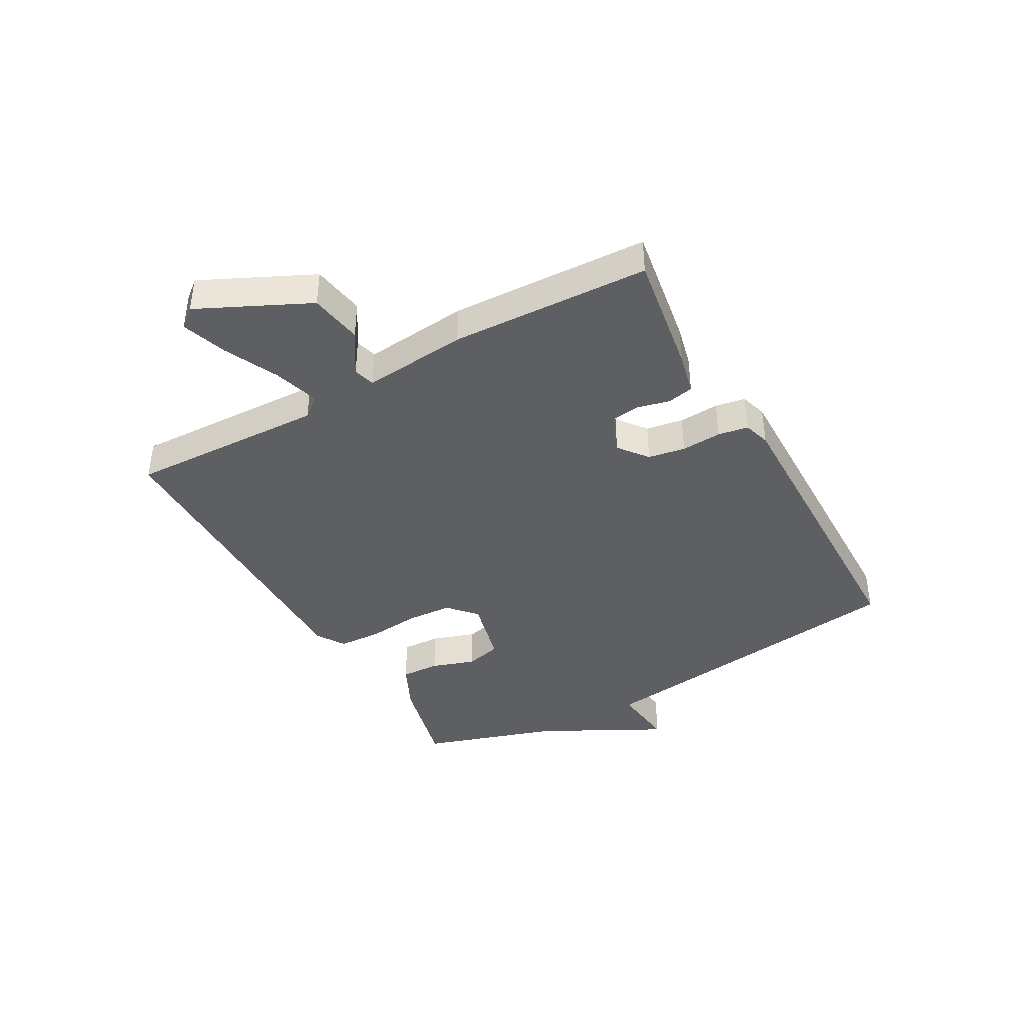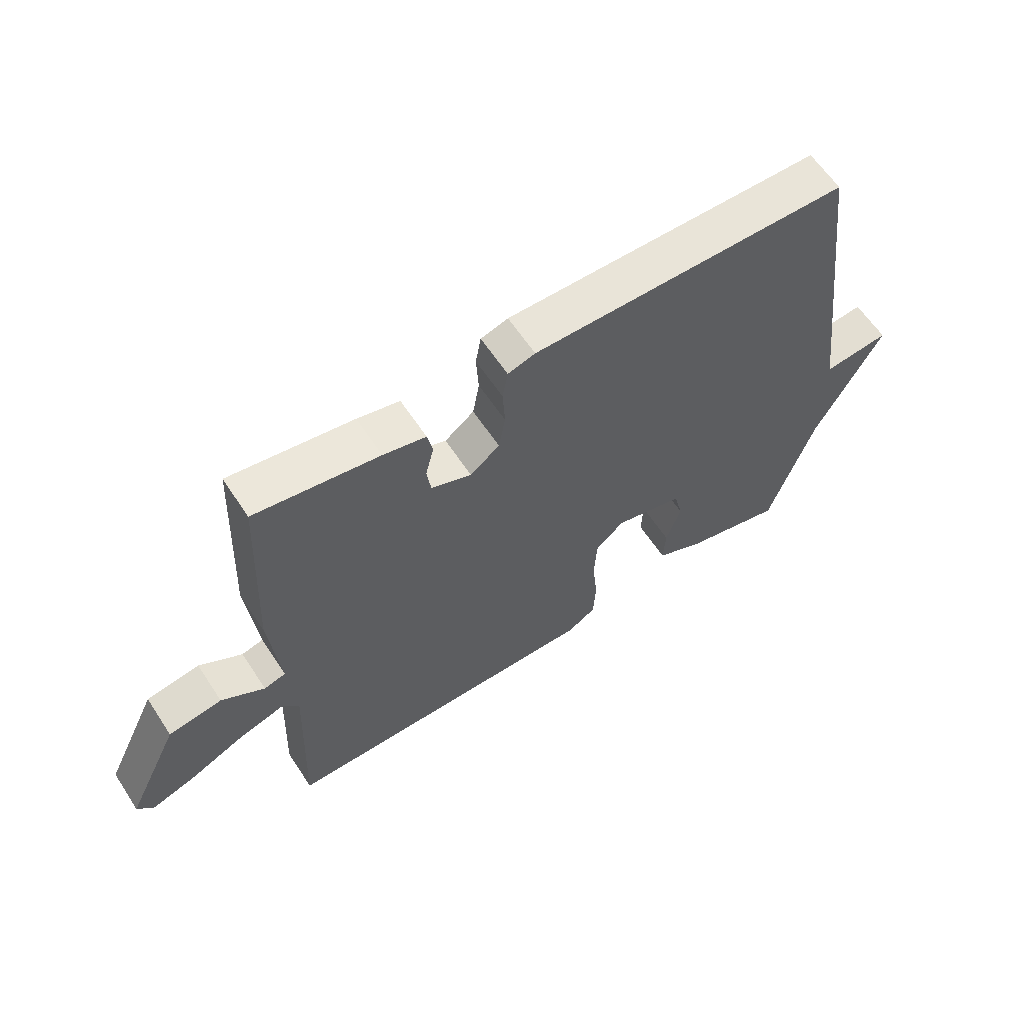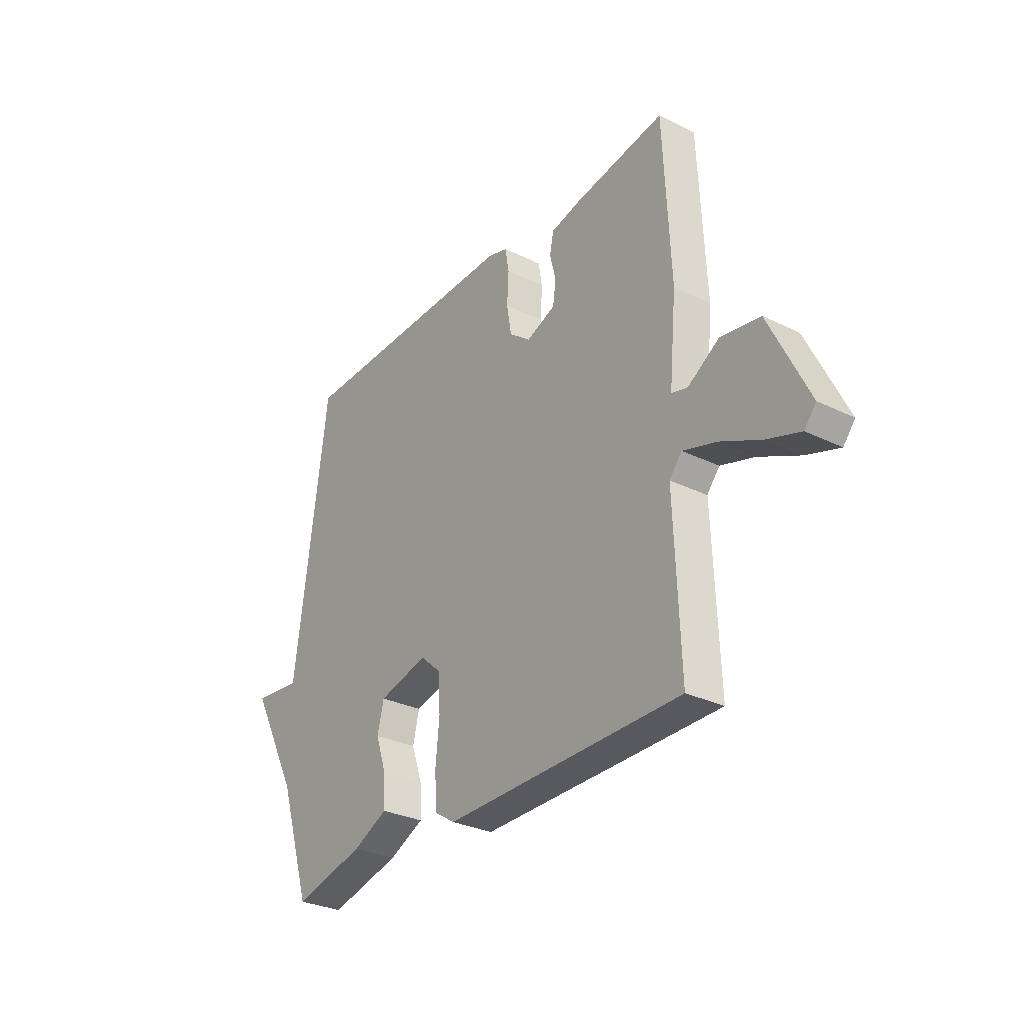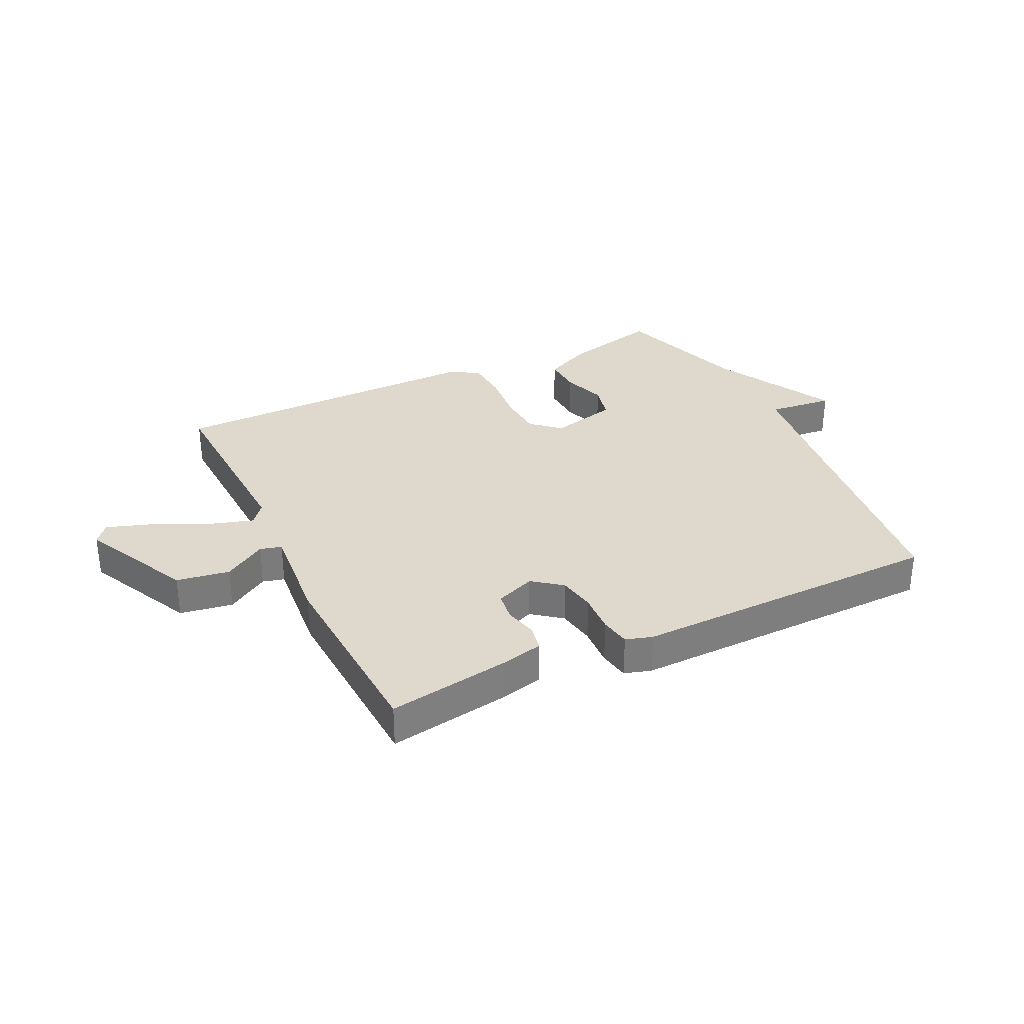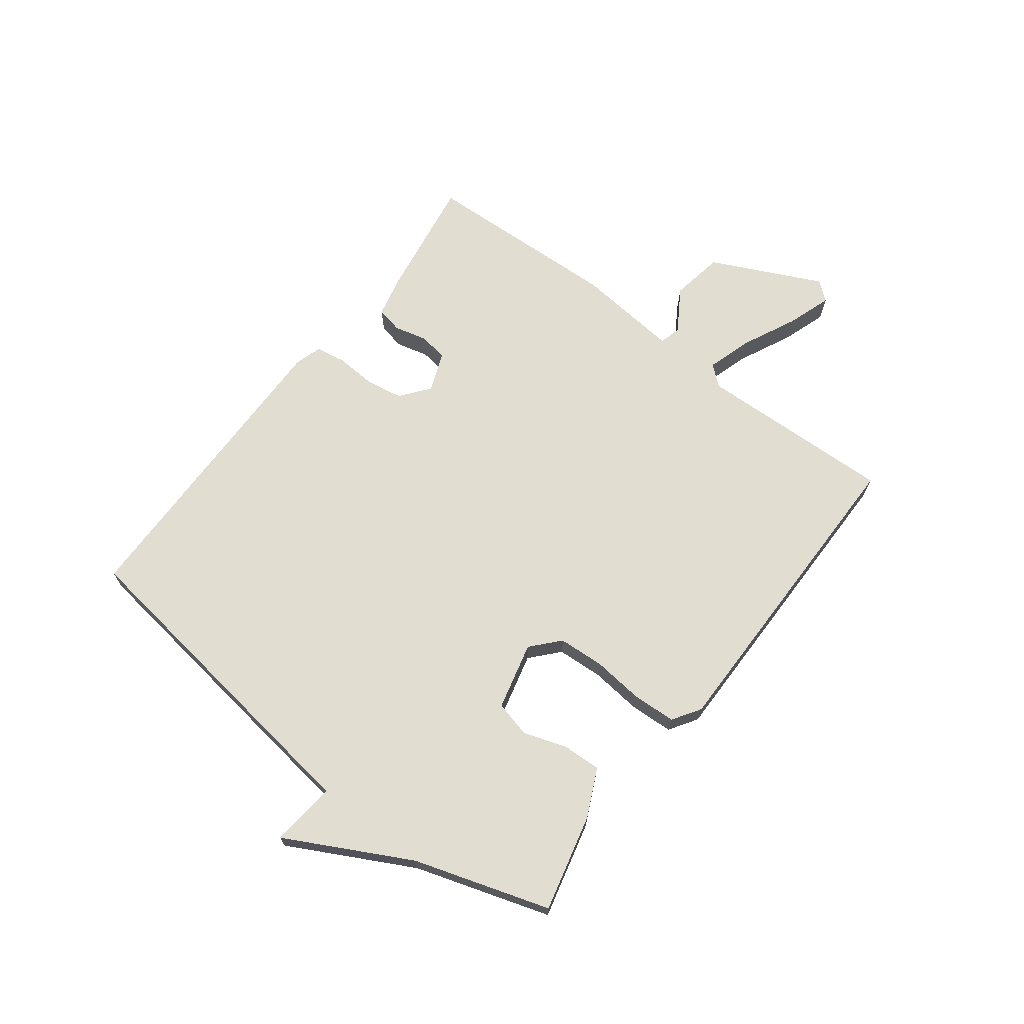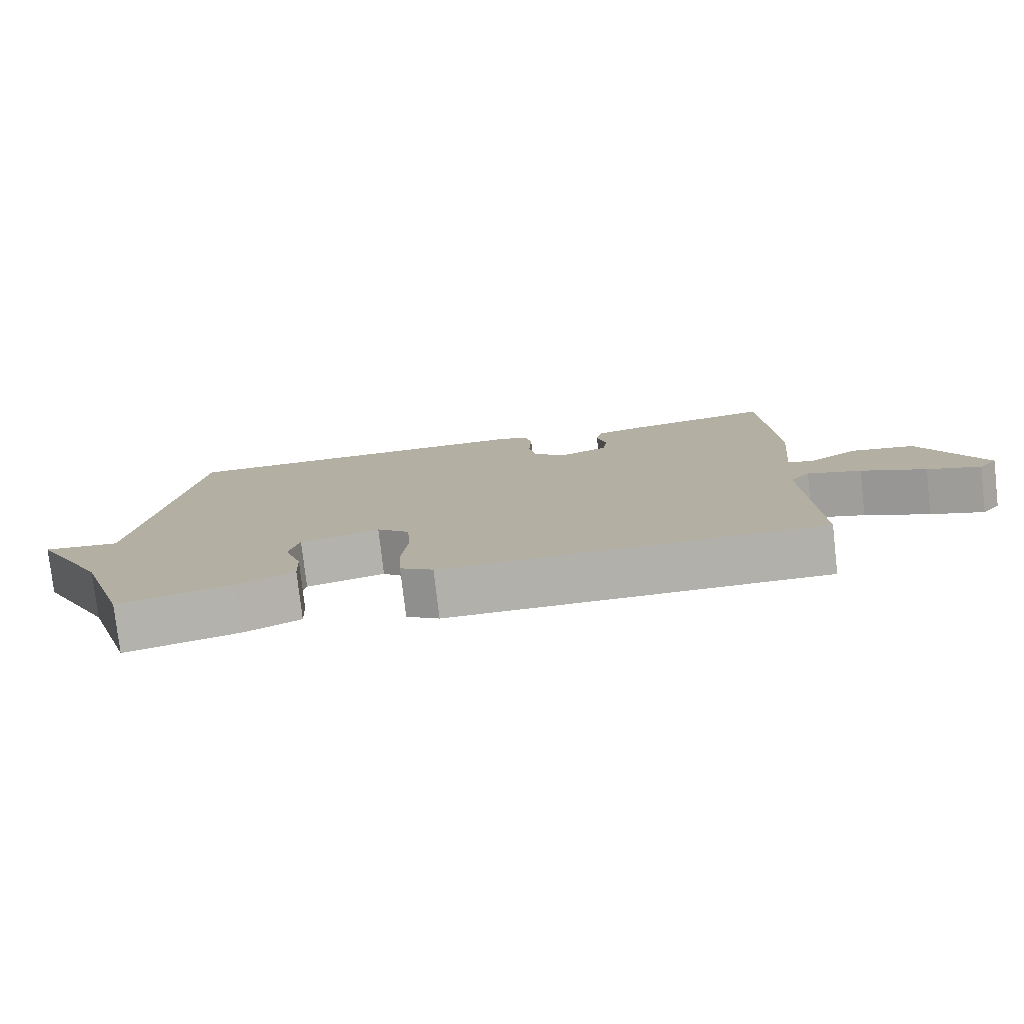
<metadata>
{"format":"obj","ext":"obj","renderer":"f3d","projection":"perspective","resolution":1024,"background":"white","views":[{"elev":-40.8,"azim":-60.6,"up":"+Y"},{"elev":61.7,"azim":-33.3,"up":"+Z"},{"elev":-30.0,"azim":-125.5,"up":"+Z"},{"elev":31.9,"azim":-25.8,"up":"+Y"},{"elev":68.6,"azim":127.5,"up":"+Y"},{"elev":-78.4,"azim":-173.5,"up":"+Z"}]}
</metadata>
<code>
v -0.5 0.07 0.5
v -0.29 0.07 0.466
v -0.218 0.07 0.449
v -0.209 0.07 0.404
v -0.223 0.07 0.348
v -0.216 0.07 0.298
v -0.148 0.07 0.271
v -0.098 0.07 0.31
v -0.087 0.07 0.374
v -0.091 0.07 0.443
v -0.082 0.07 0.495
v -0.036 0.07 0.509
v 0.5 0.07 0.5
v 0.575 0.07 -0.068
v 0.687 0.07 -0.056
v 0.575 0.07 -0.268
v 0.5 0.07 -0.5
v 0.334 0.07 -0.459
v 0.252 0.07 -0.42
v 0.255 0.07 -0.353
v 0.28 0.07 -0.279
v 0.265 0.07 -0.217
v 0.149 0.07 -0.188
v 0.101 0.07 -0.231
v 0.096 0.07 -0.31
v 0.105 0.07 -0.399
v 0.101 0.07 -0.473
v 0.053 0.07 -0.504
v -0.5 0.07 -0.5
v -0.487 0.07 -0.162
v -0.516 0.07 -0.127
v -0.594 0.07 -0.151
v -0.687 0.07 -0.195
v -0.764 0.07 -0.221
v -0.791 0.07 -0.188
v -0.7 0.07 0.001
v -0.609 0.07 0.016
v -0.536 0.07 -0.03
v -0.499 0.07 -0.02
v -0.516 0.07 0.159
v -0.5 0 0.5
v -0.29 0 0.466
v -0.218 0 0.449
v -0.209 0 0.404
v -0.223 0 0.348
v -0.216 0 0.298
v -0.148 0 0.271
v -0.098 0 0.31
v -0.087 0 0.374
v -0.091 0 0.443
v -0.082 0 0.495
v -0.036 0 0.509
v 0.5 0 0.5
v 0.575 0 -0.068
v 0.687 0 -0.056
v 0.575 0 -0.268
v 0.5 0 -0.5
v 0.334 0 -0.459
v 0.252 0 -0.42
v 0.255 0 -0.353
v 0.28 0 -0.279
v 0.265 0 -0.217
v 0.149 0 -0.188
v 0.101 0 -0.231
v 0.096 0 -0.31
v 0.105 0 -0.399
v 0.101 0 -0.473
v 0.053 0 -0.504
v -0.5 0 -0.5
v -0.487 0 -0.162
v -0.516 0 -0.127
v -0.594 0 -0.151
v -0.687 0 -0.195
v -0.764 0 -0.221
v -0.791 0 -0.188
v -0.7 0 0.001
v -0.609 0 0.016
v -0.536 0 -0.03
v -0.499 0 -0.02
v -0.516 0 0.159
f 3 4 5
f 2 3 5
f 1 2 5
f 40 1 5
f 39 40 5
f 36 37 38
f 35 36 38
f 34 35 38
f 33 34 38
f 32 33 38
f 31 32 38 39
f 39 5 6
f 31 39 6
f 30 31 6
f 30 6 7
f 29 30 7
f 28 29 7
f 27 28 7
f 26 27 7
f 25 26 7
f 19 20 21
f 18 19 21
f 17 18 21
f 16 17 21
f 16 21 22
f 15 16 22
f 14 15 22
f 14 22 23
f 13 14 23
f 12 13 23
f 11 12 23
f 10 11 23
f 9 10 23
f 24 25 7 8
f 8 9 23 24
f 45 44 43
f 45 43 42
f 45 42 41
f 45 41 80
f 45 80 79
f 78 77 76
f 78 76 75
f 78 75 74
f 78 74 73
f 78 73 72
f 79 78 72 71
f 46 45 79
f 46 79 71
f 46 71 70
f 47 46 70
f 47 70 69
f 47 69 68
f 47 68 67
f 47 67 66
f 47 66 65
f 61 60 59
f 61 59 58
f 61 58 57
f 61 57 56
f 62 61 56
f 62 56 55
f 62 55 54
f 63 62 54
f 63 54 53
f 63 53 52
f 63 52 51
f 63 51 50
f 63 50 49
f 48 47 65 64
f 64 63 49 48
f 1 41 42 2
f 2 42 43 3
f 3 43 44 4
f 4 44 45 5
f 5 45 46 6
f 6 46 47 7
f 7 47 48 8
f 8 48 49 9
f 9 49 50 10
f 10 50 51 11
f 11 51 52 12
f 12 52 53 13
f 13 53 54 14
f 14 54 55 15
f 15 55 56 16
f 16 56 57 17
f 17 57 58 18
f 18 58 59 19
f 19 59 60 20
f 20 60 61 21
f 21 61 62 22
f 22 62 63 23
f 23 63 64 24
f 24 64 65 25
f 25 65 66 26
f 26 66 67 27
f 27 67 68 28
f 28 68 69 29
f 29 69 70 30
f 30 70 71 31
f 31 71 72 32
f 32 72 73 33
f 33 73 74 34
f 34 74 75 35
f 35 75 76 36
f 36 76 77 37
f 37 77 78 38
f 38 78 79 39
f 39 79 80 40
f 40 80 41 1

</code>
